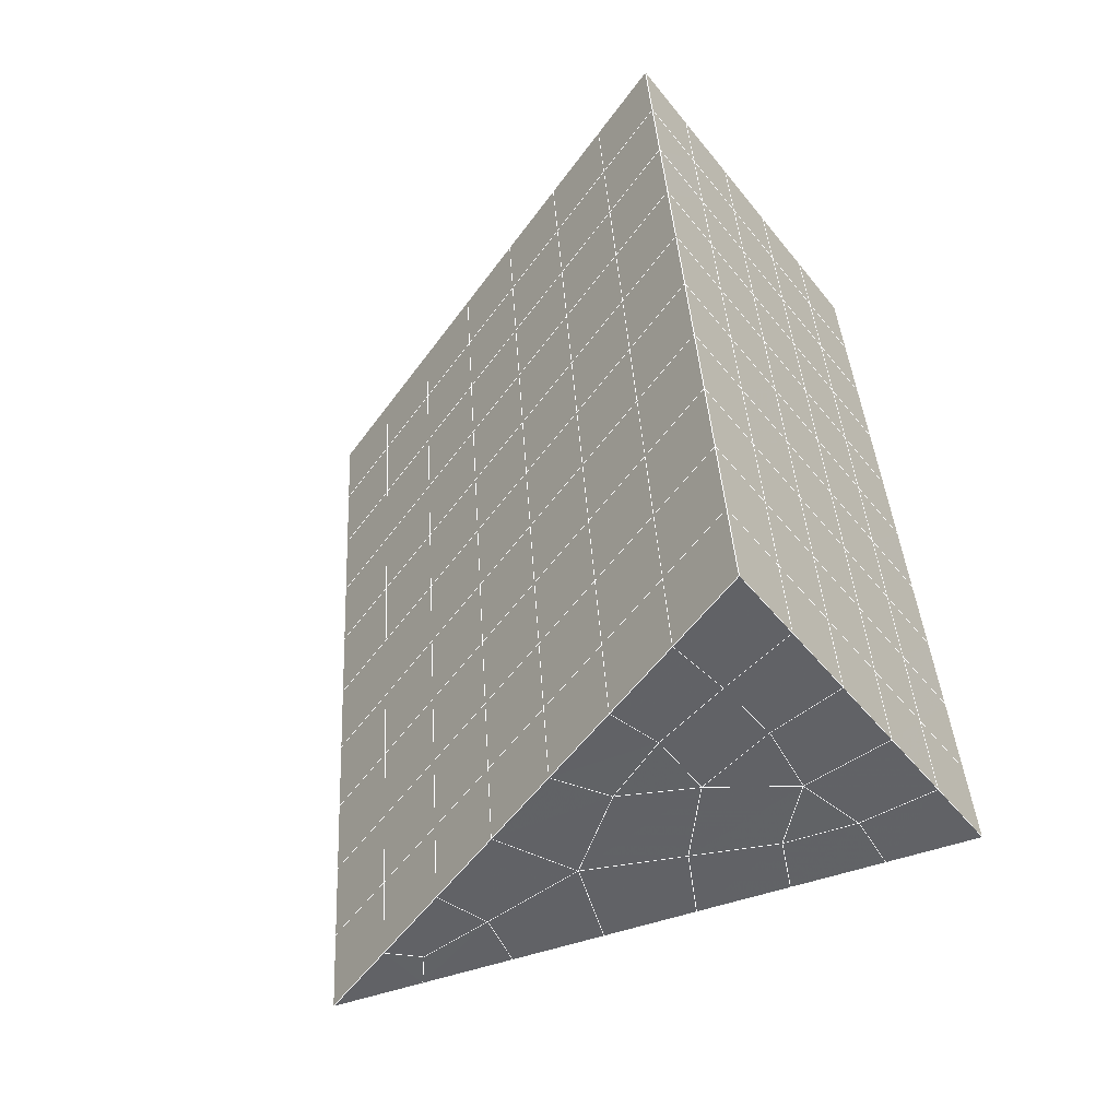
<metadata>
{"format":"obj","ext":"obj","renderer":"f3d","projection":"perspective","resolution":1024,"background":"white","views":[{"elev":-48.1,"azim":126.6,"up":"+Z"}]}
</metadata>
<code>
v 49 15.26 20.7
v 51 15.26 20.7
v 50.89 13.31 20.57
v 49.04 13 20.55
v 49 15.1 22.9
v 51 15.1 22.9
v 49 14.95 25.09
v 51 14.95 25.09
v 49 14.8 27.29
v 51 14.8 27.29
v 49 14.64 29.48
v 51 14.64 29.48
v 49 14.49 31.68
v 51 14.49 31.68
v 49 14.34 33.87
v 51 14.34 33.87
v 49 14.18 36.06
v 51 14.18 36.06
v 49 14.03 38.26
v 51 14.03 38.26
v 49 13.87 40.45
v 51 13.87 40.45
v 49 13.72 42.65
v 51 13.72 42.65
v 48.58 11.56 42.5
v 50.89 11.39 42.49
v 48.54 9.572 42.36
v 50.12 9.66 42.36
v 49.04 7.363 42.2
v 51.13 8.04 42.25
v 49.84 5.696 42.09
v 51.02 5.679 42.09
v 49.96 4.214 41.98
v 50.68 3.705 41.95
v 49.26 3.637 41.94
v 49.99 2.033 41.83
v 48.57 3.033 41.9
v 49.29 0.8957 41.75
v 48.57 3.187 39.71
v 49.29 1.049 39.56
v 48.57 3.34 37.51
v 49.29 1.202 37.36
v 48.57 3.494 35.32
v 49.29 1.356 35.17
v 48.57 3.647 33.12
v 49.29 1.509 32.97
v 48.57 3.8 30.93
v 49.29 1.663 30.78
v 48.57 3.954 28.73
v 49.29 1.816 28.58
v 48.57 4.107 26.54
v 49.29 1.97 26.39
v 48.57 4.261 24.34
v 49.29 2.123 24.2
v 48.57 4.414 22.15
v 49.29 2.276 22
v 48.57 4.568 19.96
v 49.29 2.43 19.81
v 50.01 4.94 19.98
v 50 3.052 19.85
v 51.43 4.568 19.95
v 50.71 2.43 19.81
v 51.43 4.414 22.15
v 50.71 2.277 22
v 51.43 4.261 24.34
v 50.71 2.123 24.2
v 51.43 4.107 26.54
v 50.71 1.969 26.39
v 51.43 3.954 28.73
v 50.71 1.816 28.58
v 51.43 3.8 30.93
v 50.71 1.663 30.78
v 51.43 3.647 33.12
v 50.71 1.51 32.97
v 51.43 3.493 35.32
v 50.71 1.356 35.17
v 51.43 3.34 37.51
v 50.71 1.203 37.36
v 51.43 3.187 39.71
v 50.71 1.049 39.56
v 51.43 3.033 41.9
v 50.71 0.8953 41.75
v 52.14 5.171 42.05
v 52.14 5.324 39.86
v 52.14 5.478 37.66
v 52.14 5.631 35.47
v 52.14 5.785 33.27
v 52.14 5.938 31.08
v 52.14 6.092 28.88
v 52.14 6.245 26.69
v 52.14 6.398 24.49
v 52.14 6.552 22.3
v 52.14 6.705 20.1
v 50.04 7.566 20.16
v 47.86 6.706 20.1
v 47.86 6.552 22.3
v 47.86 6.399 24.49
v 47.86 6.245 26.69
v 47.86 6.091 28.88
v 47.86 5.938 31.08
v 47.86 5.784 33.27
v 47.86 5.631 35.47
v 47.86 5.478 37.66
v 47.86 5.324 39.86
v 47.86 5.171 42.05
v 48.84 5.473 42.07
v 50 -1.242 41.6
v 50 -1.089 39.41
v 50 -0.9352 37.21
v 50 -0.7819 35.02
v 50 -0.6281 32.82
v 50 -0.475 30.63
v 50 -0.3213 28.44
v 50 -0.168 26.24
v 50 -0.01411 24.05
v 50 0.139 21.85
v 50 0.2925 19.66
v 51.49 9.579 20.31
v 52.86 8.843 20.25
v 52.19 11.3 20.43
v 53.57 10.98 20.4
v 52.62 13.28 20.56
v 54.29 13.12 20.55
v 53 15.26 20.7
v 55 15.26 20.7
v 53 15.1 22.9
v 55 15.1 22.9
v 53 14.95 25.09
v 55 14.95 25.09
v 53 14.8 27.29
v 55 14.8 27.29
v 53 14.64 29.48
v 55 14.64 29.48
v 53 14.49 31.68
v 55 14.49 31.68
v 53 14.34 33.87
v 55 14.34 33.87
v 53 14.18 36.06
v 55 14.18 36.07
v 53 14.03 38.26
v 55 14.03 38.26
v 53 13.87 40.45
v 55 13.87 40.45
v 53 13.72 42.65
v 55 13.72 42.65
v 52.76 11.77 42.51
v 54.29 11.58 42.5
v 52.24 10.03 42.39
v 53.57 9.446 42.35
v 52.86 7.308 42.2
v 47.14 7.308 42.2
v 46.43 9.446 42.35
v 45.71 11.58 42.5
v 47 13.72 42.65
v 47 13.87 40.45
v 47 14.03 38.26
v 47 14.18 36.06
v 47 14.34 33.87
v 47 14.49 31.68
v 47 14.64 29.48
v 47 14.8 27.29
v 47 14.95 25.09
v 47 15.1 22.9
v 47 15.26 20.7
v 47.23 13.33 20.57
v 48.83 9.767 20.32
v 50.46 11.24 20.42
v 47.14 8.843 20.25
v 47.14 8.69 22.45
v 47.14 8.536 24.64
v 47.14 8.383 26.84
v 47.14 8.229 29.03
v 47.14 8.076 31.23
v 47.14 7.922 33.42
v 47.14 7.769 35.62
v 47.14 7.615 37.81
v 47.14 7.462 40.01
v 52.86 8.69 22.45
v 52.86 8.536 24.64
v 52.86 8.383 26.84
v 52.86 8.229 29.03
v 52.86 8.076 31.23
v 52.86 7.922 33.42
v 52.86 7.769 35.62
v 52.86 7.615 37.81
v 52.86 7.462 40.01
v 53.57 9.6 40.16
v 53.57 9.753 37.96
v 53.57 9.906 35.77
v 53.57 10.06 33.57
v 53.57 10.21 31.38
v 53.57 10.37 29.18
v 53.57 10.52 26.99
v 53.57 10.67 24.79
v 53.57 10.83 22.6
v 54.29 11.74 40.3
v 54.29 11.89 38.11
v 54.29 12.04 35.92
v 54.29 12.2 33.72
v 54.29 12.35 31.53
v 54.29 12.5 29.33
v 54.29 12.66 27.14
v 54.29 12.81 24.94
v 54.29 12.96 22.75
v 47.79 11.64 20.45
v 46.43 10.98 20.4
v 46.43 10.83 22.6
v 46.43 10.67 24.79
v 46.43 10.52 26.99
v 46.43 10.37 29.18
v 46.43 10.21 31.38
v 46.43 10.06 33.57
v 46.43 9.906 35.77
v 46.43 9.753 37.96
v 46.43 9.6 40.16
v 45.71 13.12 20.55
v 45.71 12.96 22.75
v 45.71 12.81 24.94
v 45.71 12.66 27.14
v 45.71 12.5 29.33
v 45.71 12.35 31.53
v 45.71 12.2 33.72
v 45.71 12.04 35.92
v 45.71 11.89 38.11
v 45.71 11.74 40.31
v 45 15.26 20.7
v 45 15.1 22.9
v 45 14.95 25.09
v 45 14.8 27.29
v 45 14.64 29.48
v 45 14.49 31.68
v 45 14.34 33.87
v 45 14.18 36.06
v 45 14.03 38.26
v 45 13.87 40.45
v 45 13.72 42.65
v 49.96 4.214 41.98
v 49.84 5.696 42.09
v 49.04 7.363 42.2
v 47.14 7.308 42.2
v 47.14 7.462 40.01
v 47.86 5.324 39.86
v 48.57 3.187 39.71
v 49.29 1.049 39.56
v 49.29 0.8957 41.75
v 50 -1.242 41.6
v 50.71 0.8953 41.75
v 50.71 1.049 39.56
v 51.43 3.187 39.71
v 51.43 3.033 41.9
v 52.14 5.171 42.05
v 51.02 5.679 42.09
v 51.13 8.04 42.25
v 48.84 5.473 42.07
v 47.86 5.171 42.05
v 48.57 3.033 41.9
v 49.99 2.033 41.83
v 50.68 3.705 41.95
v 49.26 3.637 41.94
v 48.57 3.34 37.51
v 47.86 5.478 37.66
v 47.14 7.615 37.81
v 46.43 9.753 37.96
v 46.43 9.6 40.16
v 46.43 9.446 42.35
v 48.54 9.572 42.36
v 52.24 10.03 42.39
v 50.89 11.39 42.49
v 50.12 9.66 42.36
v 52.86 7.308 42.2
v 52.14 5.324 39.86
v 51.43 3.34 37.51
v 50.71 1.203 37.36
v 50 -1.089 39.41
v 45.71 11.58 42.5
v 45.71 11.74 40.3
v 45.71 11.89 38.11
v 45.71 12.04 35.92
v 46.43 9.906 35.77
v 47.14 7.769 35.62
v 47.86 5.631 35.47
v 52.76 11.77 42.51
v 53.57 9.446 42.35
v 53.57 9.6 40.16
v 52.86 7.462 40.01
v 52.86 7.615 37.81
v 52.14 5.478 37.66
v 52.14 5.631 35.47
v 51.43 3.493 35.32
v 51.43 3.647 33.12
v 50.71 1.51 32.97
v 50.71 1.356 35.17
v 50 -0.7819 35.02
v 50 -0.9352 37.21
v 49.29 1.202 37.36
v 54.29 11.58 42.5
v 53 13.72 42.65
v 51 13.72 42.65
v 48.58 11.56 42.5
v 55 13.72 42.65
v 55 13.87 40.45
v 55 14.03 38.26
v 55 14.18 36.06
v 54.29 12.04 35.92
v 54.29 12.2 33.72
v 53.57 10.06 33.57
v 53.57 10.21 31.38
v 52.86 8.076 31.23
v 52.86 8.229 29.03
v 52.14 6.092 28.88
v 52.14 6.245 26.69
v 51.43 4.107 26.54
v 51.43 4.261 24.34
v 50.71 2.123 24.19
v 50.71 1.969 26.39
v 50 -0.168 26.24
v 50 -0.3213 28.43
v 49.29 1.816 28.58
v 49.29 1.663 30.78
v 48.57 3.8 30.93
v 48.57 3.647 33.12
v 47.86 5.784 33.27
v 48.57 3.494 35.32
v 49.29 1.509 32.97
v 50 -0.475 30.63
v 50.71 1.816 28.58
v 51.43 3.954 28.73
v 52.14 5.938 31.08
v 52.86 7.922 33.42
v 53.57 9.906 35.77
v 54.29 11.89 38.11
v 53 14.03 38.26
v 53 13.87 40.45
v 54.29 11.74 40.3
v 53.57 9.753 37.96
v 52.86 7.769 35.62
v 52.14 5.785 33.27
v 51.43 3.8 30.93
v 50.71 1.663 30.78
v 50 -0.6281 32.82
v 49.29 1.356 35.17
v 51 13.87 40.45
v 49 13.72 42.65
v 45 13.72 42.65
v 45 13.87 40.45
v 45 14.03 38.26
v 45 14.18 36.06
v 45.71 12.2 33.72
v 46.43 10.06 33.57
v 47.14 7.922 33.42
v 47 13.87 40.45
v 49 13.87 40.45
v 51 14.03 38.26
v 53 14.18 36.06
v 55 14.34 33.87
v 54.29 12.35 31.53
v 53.57 10.37 29.18
v 52.86 8.383 26.84
v 52.14 6.398 24.49
v 51.43 4.414 22.15
v 50.71 2.277 22
v 50 -0.01411 24.05
v 49.29 1.97 26.39
v 48.57 3.954 28.73
v 47.86 5.938 31.08
v 47.14 8.076 31.23
v 47.86 6.091 28.88
v 48.57 4.107 26.54
v 49.29 2.123 24.2
v 50 0.139 21.85
v 50.71 2.43 19.81
v 51.43 4.568 19.95
v 52.14 6.552 22.3
v 52.86 8.536 24.64
v 53.57 10.52 26.99
v 54.29 12.5 29.33
v 55 14.49 31.68
v 53 14.34 33.87
v 51 14.18 36.06
v 49 14.03 38.26
v 47 13.72 42.65
v 50 0.2925 19.66
v 49.29 2.43 19.81
v 49.29 2.276 22
v 48.57 4.414 22.15
v 48.57 4.261 24.34
v 47.86 6.399 24.49
v 47.86 6.245 26.69
v 47.14 8.383 26.84
v 47.14 8.229 29.03
v 46.43 10.37 29.18
v 46.43 10.21 31.38
v 50 3.052 19.85
v 50.01 4.94 19.98
v 52.14 6.705 20.1
v 52.86 8.69 22.45
v 53.57 10.67 24.79
v 54.29 12.66 27.14
v 55 14.64 29.48
v 53 14.49 31.68
v 51 14.34 33.87
v 49 14.18 36.06
v 47 14.03 38.26
v 47 14.18 36.06
v 45 14.34 33.87
v 45.71 12.35 31.53
v 48.57 4.568 19.96
v 47.86 6.552 22.3
v 47.14 8.536 24.64
v 46.43 10.52 26.99
v 45.71 12.5 29.33
v 45 14.49 31.68
v 47 14.34 33.87
v 49 14.34 33.87
v 47 14.49 31.68
v 45 14.64 29.48
v 45.71 12.66 27.14
v 46.43 10.67 24.79
v 47.14 8.69 22.45
v 47.86 6.706 20.1
v 50.04 7.566 20.16
v 52.86 8.843 20.25
v 53.57 10.83 22.6
v 54.29 12.81 24.94
v 55 14.8 27.29
v 53 14.64 29.48
v 51 14.49 31.68
v 49 14.49 31.68
v 47 14.64 29.48
v 45 14.8 27.29
v 45.71 12.81 24.94
v 46.43 10.83 22.6
v 47.14 8.843 20.25
v 51.49 9.579 20.31
v 53.57 10.98 20.4
v 54.29 12.96 22.75
v 55 14.95 25.09
v 53 14.8 27.29
v 51 14.64 29.48
v 49 14.64 29.48
v 47 14.8 27.29
v 45 14.95 25.09
v 45.71 12.96 22.75
v 46.43 10.98 20.4
v 48.83 9.767 20.32
v 55 15.26 20.7
v 53 15.26 20.7
v 52.62 13.28 20.56
v 50.89 13.31 20.57
v 50.46 11.24 20.42
v 52.19 11.3 20.43
v 54.29 13.12 20.55
v 55 15.1 22.9
v 53 15.1 22.9
v 53 14.95 25.09
v 51 14.95 25.09
v 49 14.95 25.09
v 47 14.95 25.09
v 45 15.1 22.9
v 45.71 13.12 20.55
v 47.79 11.64 20.45
v 51 14.8 27.29
v 49 14.8 27.29
v 51 15.1 22.9
v 51 15.26 20.7
v 49 15.1 22.9
v 47 15.1 22.9
v 45 15.26 20.7
v 47.23 13.33 20.57
v 49.04 13 20.55
v 49 15.26 20.7
v 47 15.26 20.7
f 1 2 3
f 1 3 4
f 5 6 2
f 5 2 1
f 7 8 6
f 7 6 5
f 9 10 8
f 9 8 7
f 11 12 10
f 11 10 9
f 13 14 12
f 13 12 11
f 15 16 14
f 15 14 13
f 17 18 16
f 17 16 15
f 19 20 18
f 19 18 17
f 21 22 20
f 21 20 19
f 23 24 22
f 23 22 21
f 25 26 24
f 25 24 23
f 27 28 26
f 27 26 25
f 29 30 28
f 29 28 27
f 31 32 30
f 31 30 29
f 33 34 32
f 33 32 31
f 35 36 34
f 35 34 33
f 37 38 36
f 37 36 35
f 39 40 38
f 39 38 37
f 41 42 40
f 41 40 39
f 43 44 42
f 43 42 41
f 45 46 44
f 45 44 43
f 47 48 46
f 47 46 45
f 49 50 48
f 49 48 47
f 51 52 50
f 51 50 49
f 53 54 52
f 53 52 51
f 55 56 54
f 55 54 53
f 57 58 56
f 57 56 55
f 59 60 58
f 59 58 57
f 61 62 60
f 61 60 59
f 63 64 62
f 63 62 61
f 65 66 64
f 65 64 63
f 67 68 66
f 67 66 65
f 69 70 68
f 69 68 67
f 71 72 70
f 71 70 69
f 73 74 72
f 73 72 71
f 75 76 74
f 75 74 73
f 77 78 76
f 77 76 75
f 79 80 78
f 79 78 77
f 81 82 80
f 81 80 79
f 34 36 82
f 34 82 81
f 81 83 32
f 81 32 34
f 79 84 83
f 79 83 81
f 77 85 84
f 77 84 79
f 75 86 85
f 75 85 77
f 73 87 86
f 73 86 75
f 71 88 87
f 71 87 73
f 69 89 88
f 69 88 71
f 67 90 89
f 67 89 69
f 65 91 90
f 65 90 67
f 63 92 91
f 63 91 65
f 61 93 92
f 61 92 63
f 59 94 93
f 59 93 61
f 57 95 94
f 57 94 59
f 55 96 95
f 55 95 57
f 53 97 96
f 53 96 55
f 51 98 97
f 51 97 53
f 49 99 98
f 49 98 51
f 47 100 99
f 47 99 49
f 45 101 100
f 45 100 47
f 43 102 101
f 43 101 45
f 41 103 102
f 41 102 43
f 39 104 103
f 39 103 41
f 37 105 104
f 37 104 39
f 35 106 105
f 35 105 37
f 33 31 106
f 33 106 35
f 107 82 36
f 107 36 38
f 108 80 82
f 108 82 107
f 109 78 80
f 109 80 108
f 110 76 78
f 110 78 109
f 111 74 76
f 111 76 110
f 112 72 74
f 112 74 111
f 113 70 72
f 113 72 112
f 114 68 70
f 114 70 113
f 115 66 68
f 115 68 114
f 116 64 66
f 116 66 115
f 117 62 64
f 117 64 116
f 58 60 62
f 58 62 117
f 116 56 58
f 116 58 117
f 115 54 56
f 115 56 116
f 114 52 54
f 114 54 115
f 113 50 52
f 113 52 114
f 112 48 50
f 112 50 113
f 111 46 48
f 111 48 112
f 110 44 46
f 110 46 111
f 109 42 44
f 109 44 110
f 108 40 42
f 108 42 109
f 107 38 40
f 107 40 108
f 118 119 93
f 118 93 94
f 120 121 119
f 120 119 118
f 122 123 121
f 122 121 120
f 124 125 123
f 124 123 122
f 126 127 125
f 126 125 124
f 128 129 127
f 128 127 126
f 130 131 129
f 130 129 128
f 132 133 131
f 132 131 130
f 134 135 133
f 134 133 132
f 136 137 135
f 136 135 134
f 138 139 137
f 138 137 136
f 140 141 139
f 140 139 138
f 142 143 141
f 142 141 140
f 144 145 143
f 144 143 142
f 146 147 145
f 146 145 144
f 148 149 147
f 148 147 146
f 30 150 149
f 30 149 148
f 32 83 150
f 32 150 30
f 29 151 105
f 29 105 106
f 27 152 151
f 27 151 29
f 25 153 152
f 25 152 27
f 23 154 153
f 23 153 25
f 21 155 154
f 21 154 23
f 19 156 155
f 19 155 21
f 17 157 156
f 17 156 19
f 15 158 157
f 15 157 17
f 13 159 158
f 13 158 15
f 11 160 159
f 11 159 13
f 9 161 160
f 9 160 11
f 7 162 161
f 7 161 9
f 5 163 162
f 5 162 7
f 1 164 163
f 1 163 5
f 4 165 164
f 4 164 1
f 94 166 167
f 94 167 118
f 95 168 166
f 95 166 94
f 96 169 168
f 96 168 95
f 97 170 169
f 97 169 96
f 98 171 170
f 98 170 97
f 99 172 171
f 99 171 98
f 100 173 172
f 100 172 99
f 101 174 173
f 101 173 100
f 102 175 174
f 102 174 101
f 103 176 175
f 103 175 102
f 104 177 176
f 104 176 103
f 105 151 177
f 105 177 104
f 178 92 93
f 178 93 119
f 179 91 92
f 179 92 178
f 180 90 91
f 180 91 179
f 181 89 90
f 181 90 180
f 182 88 89
f 182 89 181
f 183 87 88
f 183 88 182
f 184 86 87
f 184 87 183
f 185 85 86
f 185 86 184
f 186 84 85
f 186 85 185
f 150 83 84
f 150 84 186
f 186 187 149
f 186 149 150
f 185 188 187
f 185 187 186
f 184 189 188
f 184 188 185
f 183 190 189
f 183 189 184
f 182 191 190
f 182 190 183
f 181 192 191
f 181 191 182
f 180 193 192
f 180 192 181
f 179 194 193
f 179 193 180
f 178 195 194
f 178 194 179
f 119 121 195
f 119 195 178
f 187 196 147
f 187 147 149
f 188 197 196
f 188 196 187
f 189 198 197
f 189 197 188
f 190 199 198
f 190 198 189
f 191 200 199
f 191 199 190
f 192 201 200
f 192 200 191
f 193 202 201
f 193 201 192
f 194 203 202
f 194 202 193
f 195 204 203
f 195 203 194
f 121 123 204
f 121 204 195
f 196 143 145
f 196 145 147
f 197 141 143
f 197 143 196
f 198 139 141
f 198 141 197
f 199 137 139
f 199 139 198
f 200 135 137
f 200 137 199
f 201 133 135
f 201 135 200
f 202 131 133
f 202 133 201
f 203 129 131
f 203 131 202
f 204 127 129
f 204 129 203
f 123 125 127
f 123 127 204
f 166 205 4
f 166 4 167
f 168 206 205
f 168 205 166
f 169 207 206
f 169 206 168
f 170 208 207
f 170 207 169
f 171 209 208
f 171 208 170
f 172 210 209
f 172 209 171
f 173 211 210
f 173 210 172
f 174 212 211
f 174 211 173
f 175 213 212
f 175 212 174
f 176 214 213
f 176 213 175
f 177 215 214
f 177 214 176
f 151 152 215
f 151 215 177
f 144 24 26
f 144 26 146
f 142 22 24
f 142 24 144
f 140 20 22
f 140 22 142
f 138 18 20
f 138 20 140
f 136 16 18
f 136 18 138
f 134 14 16
f 134 16 136
f 132 12 14
f 132 14 134
f 130 10 12
f 130 12 132
f 128 8 10
f 128 10 130
f 126 6 8
f 126 8 128
f 124 2 6
f 124 6 126
f 122 3 2
f 122 2 124
f 120 167 3
f 120 3 122
f 206 216 165
f 206 165 205
f 207 217 216
f 207 216 206
f 208 218 217
f 208 217 207
f 209 219 218
f 209 218 208
f 210 220 219
f 210 219 209
f 211 221 220
f 211 220 210
f 212 222 221
f 212 221 211
f 213 223 222
f 213 222 212
f 214 224 223
f 214 223 213
f 215 225 224
f 215 224 214
f 152 153 225
f 152 225 215
f 216 226 164
f 216 164 165
f 217 227 226
f 217 226 216
f 218 228 227
f 218 227 217
f 219 229 228
f 219 228 218
f 220 230 229
f 220 229 219
f 221 231 230
f 221 230 220
f 222 232 231
f 222 231 221
f 223 233 232
f 223 232 222
f 224 234 233
f 224 233 223
f 225 235 234
f 225 234 224
f 153 236 235
f 153 235 225
f 227 163 164
f 227 164 226
f 228 162 163
f 228 163 227
f 229 161 162
f 229 162 228
f 230 160 161
f 230 161 229
f 231 159 160
f 231 160 230
f 232 158 159
f 232 159 231
f 233 157 158
f 233 158 232
f 234 156 157
f 234 157 233
f 235 155 156
f 235 156 234
f 236 154 155
f 236 155 235
f 28 30 148
f 28 148 26
f 167 4 3
f 4 205 165
f 120 118 167
f 154 236 153
f 148 146 26
f 31 29 106
l 237 238
l 238 239
l 239 240
l 240 241
l 241 242
l 242 243
l 243 244
l 244 245
l 245 246
l 246 247
l 247 248
l 248 249
l 249 250
l 250 251
l 251 252
l 252 253
l 253 239
l 239 254
l 254 255
l 255 256
l 256 245
l 245 257
l 257 247
l 247 250
l 250 258
l 258 252
l 252 238
l 238 254
l 254 259
l 259 237
l 237 258
l 258 257
l 257 259
l 259 256
l 256 243
l 243 260
l 260 261
l 261 262
l 262 263
l 263 264
l 264 265
l 265 266
l 266 239
l 253 267
l 267 268
l 268 269
l 269 253
l 253 270
l 270 251
l 251 271
l 271 249
l 249 272
l 272 273
l 273 248
l 248 274
l 274 246
l 240 265
l 265 275
l 275 276
l 276 277
l 277 278
l 278 279
l 279 280
l 280 281
l 281 261
l 261 242
l 242 255
l 255 240
l 268 282
l 282 267
l 267 283
l 283 284
l 284 285
l 285 286
l 286 287
l 287 288
l 288 289
l 289 290
l 290 291
l 291 292
l 292 293
l 293 294
l 294 295
l 295 244
l 244 274
l 274 294
l 294 273
l 273 292
l 292 289
l 289 272
l 272 287
l 287 271
l 271 285
l 285 270
l 270 283
l 283 296
l 296 282
l 282 297
l 297 298
l 298 268
l 268 299
l 299 266
l 266 269
l 300 301
l 301 302
l 302 303
l 303 304
l 304 305
l 305 306
l 306 307
l 307 308
l 308 309
l 309 310
l 310 311
l 311 312
l 312 313
l 313 314
l 314 315
l 315 316
l 316 317
l 317 318
l 318 319
l 319 320
l 320 321
l 321 322
l 322 281
l 281 323
l 323 321
l 321 324
l 324 319
l 319 325
l 325 317
l 317 326
l 326 315
l 315 312
l 312 327
l 327 310
l 310 328
l 328 308
l 308 329
l 329 306
l 306 330
l 330 304
l 304 331
l 331 302
l 302 332
l 332 333
l 333 297
l 297 300
l 300 296
l 296 334
l 334 331
l 331 335
l 335 330
l 330 336
l 336 329
l 329 337
l 337 328
l 328 338
l 338 327
l 327 326
l 326 339
l 339 325
l 325 340
l 340 324
l 324 341
l 341 323
l 323 260
l 260 295
l 295 341
l 341 293
l 293 340
l 340 291
l 291 339
l 339 338
l 338 290
l 290 337
l 337 288
l 288 336
l 336 286
l 286 335
l 335 284
l 284 334
l 334 301
l 301 333
l 333 342
l 342 298
l 298 343
l 343 299
l 299 275
l 275 344
l 344 345
l 345 346
l 346 347
l 347 278
l 278 348
l 348 349
l 349 350
l 350 280
l 280 262
l 262 241
l 241 264
l 264 276
l 276 345
l 345 351
l 351 352
l 352 342
l 342 353
l 353 332
l 332 354
l 354 303
l 303 355
l 355 305
l 305 356
l 356 307
l 307 357
l 357 309
l 309 358
l 358 311
l 311 359
l 359 313
l 313 360
l 360 361
l 361 314
l 314 362
l 362 316
l 316 363
l 363 318
l 318 364
l 364 320
l 320 365
l 365 322
l 322 350
l 350 366
l 366 365
l 365 367
l 367 364
l 364 368
l 368 363
l 363 369
l 369 362
l 362 370
l 370 361
l 361 371
l 371 372
l 372 360
l 360 373
l 373 359
l 359 374
l 374 358
l 358 375
l 375 357
l 357 376
l 376 356
l 356 377
l 377 355
l 355 378
l 378 354
l 354 379
l 379 353
l 353 380
l 380 352
l 352 343
l 343 381
l 381 275
l 382 383
l 383 384
l 384 385
l 385 386
l 386 387
l 387 388
l 388 389
l 389 390
l 390 391
l 391 392
l 392 366
l 366 390
l 390 367
l 367 388
l 388 368
l 368 386
l 386 369
l 369 384
l 384 370
l 370 382
l 382 371
l 371 393
l 393 394
l 394 372
l 372 395
l 395 373
l 373 396
l 396 374
l 374 397
l 397 375
l 375 398
l 398 376
l 376 399
l 399 377
l 377 400
l 400 378
l 378 401
l 401 379
l 379 402
l 402 380
l 380 403
l 403 404
l 404 347
l 347 405
l 405 348
l 348 406
l 406 392
l 392 349
l 349 279
l 279 263
l 263 277
l 277 346
l 346 403
l 403 351
l 351 381
l 381 344
l 393 383
l 383 407
l 407 385
l 385 408
l 408 387
l 387 409
l 409 389
l 389 410
l 410 391
l 391 411
l 411 406
l 406 412
l 412 405
l 405 413
l 413 404
l 404 402
l 402 414
l 414 413
l 413 415
l 415 412
l 412 416
l 416 411
l 411 417
l 417 410
l 410 418
l 418 409
l 409 419
l 419 408
l 408 420
l 420 407
l 407 394
l 394 421
l 421 395
l 395 422
l 422 396
l 396 423
l 423 397
l 397 424
l 424 398
l 398 425
l 425 399
l 399 426
l 426 400
l 400 427
l 427 401
l 401 414
l 414 428
l 428 415
l 415 429
l 429 416
l 416 430
l 430 417
l 417 431
l 431 418
l 418 432
l 432 419
l 419 433
l 433 420
l 420 421
l 421 434
l 434 422
l 422 435
l 435 423
l 423 436
l 436 424
l 424 437
l 437 425
l 425 438
l 438 426
l 426 439
l 439 427
l 427 428
l 428 440
l 440 429
l 429 441
l 441 430
l 430 442
l 442 431
l 431 443
l 443 432
l 432 444
l 444 433
l 433 445
l 445 421
l 446 447
l 447 448
l 448 449
l 449 450
l 450 451
l 451 448
l 448 452
l 452 446
l 446 453
l 453 454
l 454 455
l 455 456
l 456 457
l 457 458
l 458 442
l 442 459
l 459 443
l 443 460
l 460 444
l 444 461
l 461 445
l 445 450
l 450 434
l 434 451
l 451 435
l 435 452
l 452 436
l 436 453
l 453 437
l 437 455
l 455 438
l 438 462
l 462 463
l 463 440
l 440 439
l 439 462
l 462 456
l 456 464
l 464 454
l 454 447
l 447 465
l 465 464
l 464 466
l 466 457
l 457 463
l 463 441
l 441 458
l 458 467
l 467 459
l 459 468
l 468 460
l 460 469
l 469 461
l 461 470
l 470 471
l 471 465
l 465 449
l 449 470
l 470 469
l 469 472
l 472 467
l 467 466
l 466 471
l 471 472
l 472 468
l 470 450

</code>
